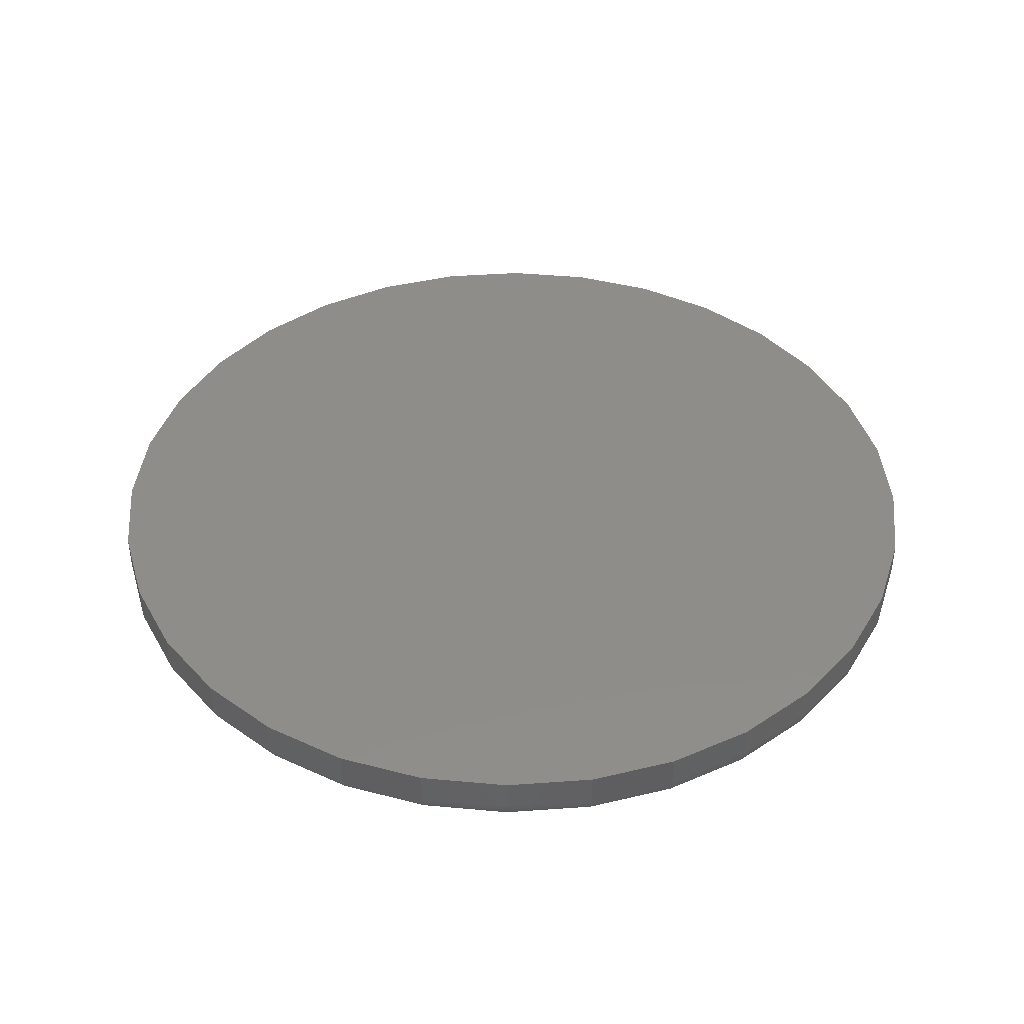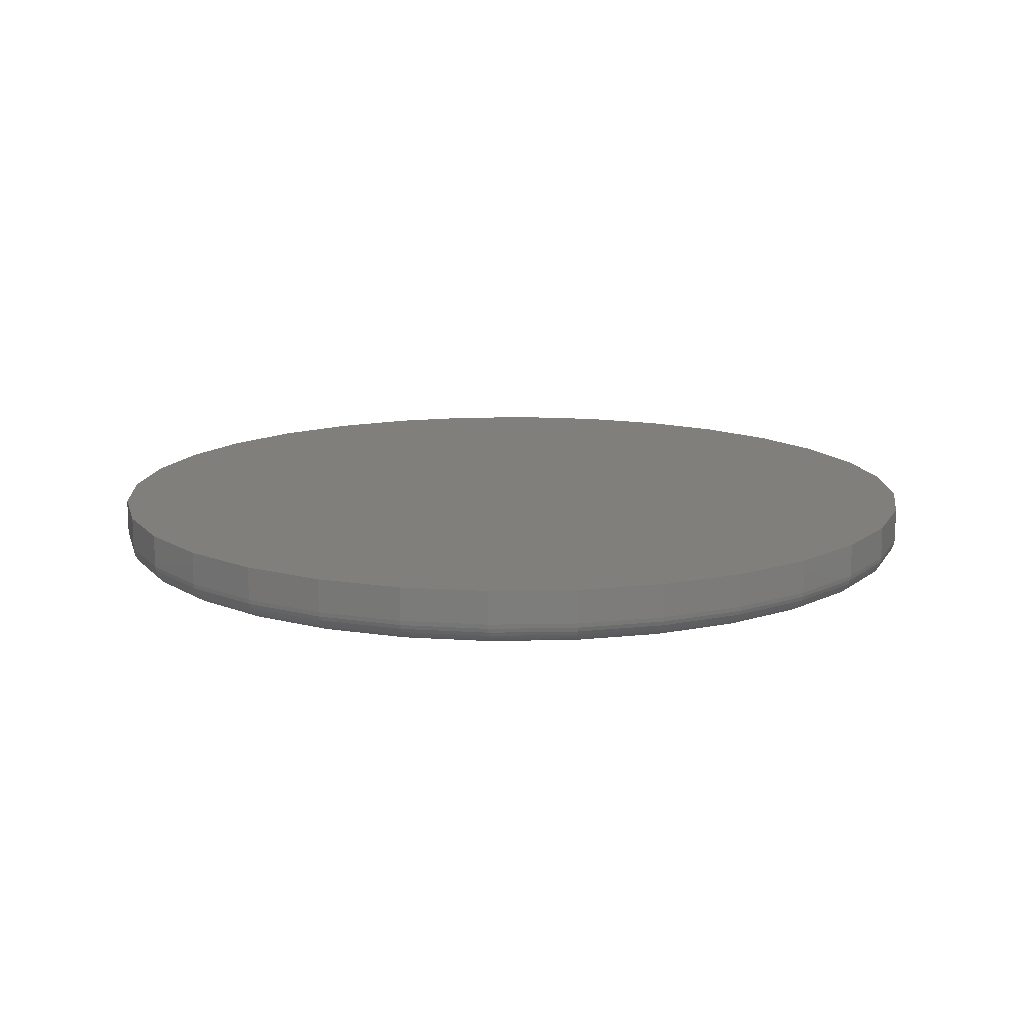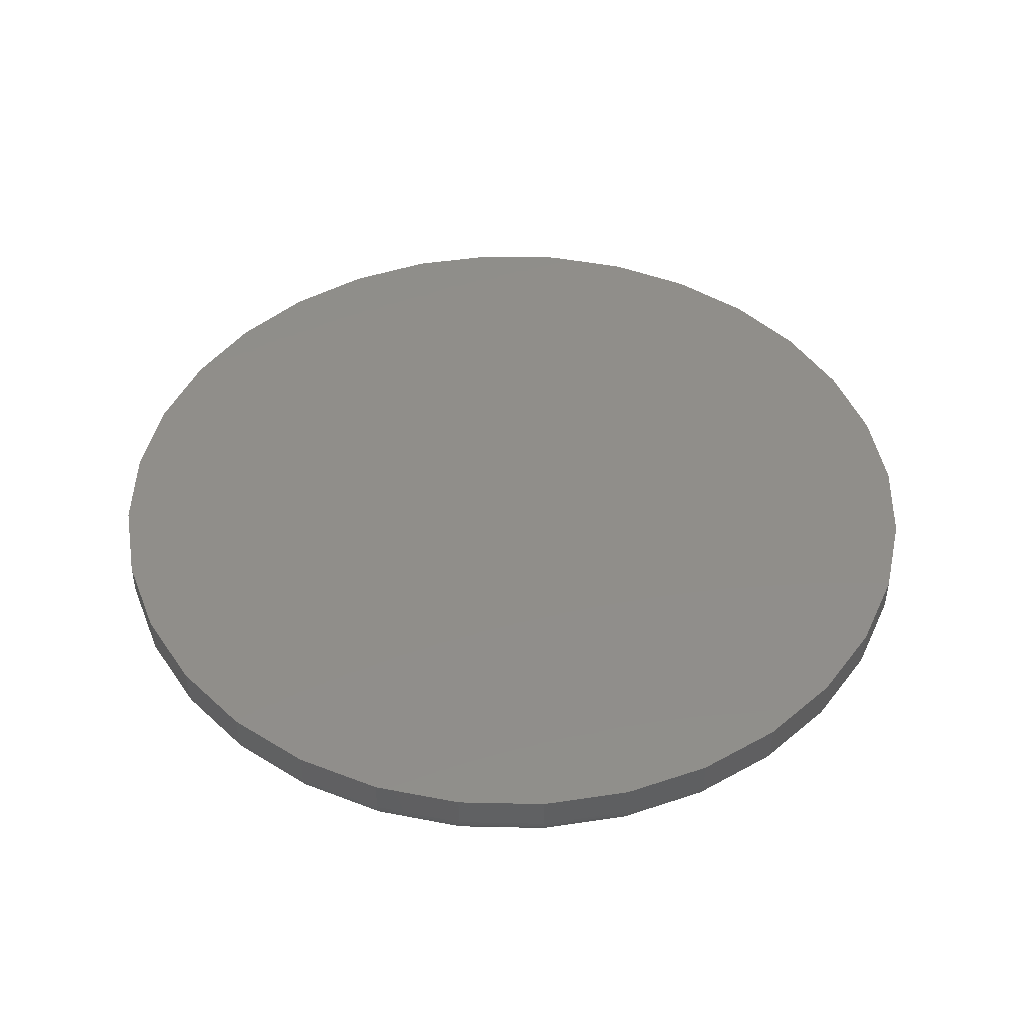
<metadata>
{"format":"stl","ext":"stl","renderer":"f3d","projection":"perspective","resolution":1024,"background":"white","views":[{"elev":41.8,"azim":68.2,"up":"+Z"},{"elev":13.5,"azim":104.2,"up":"+Z"},{"elev":45.6,"azim":175.8,"up":"+Z"}]}
</metadata>
<code>
# stl→obj: 320 verts, 636 faces
v 0.007895 0.5924 0
v 0.1219 0.5812 0
v -0.1061 0.5812 0
v 0.007895 -0.5766 0
v -0.1061 -0.5654 0
v 0.1219 -0.5654 0
v -0.2158 -0.5321 0
v 0.2316 -0.5321 0
v -0.3169 -0.4781 0
v 0.3326 -0.4781 0
v -0.4054 -0.4054 0
v 0.4212 -0.4054 0
v -0.4781 -0.3169 0
v 0.4939 -0.3169 0
v -0.5321 -0.2158 0
v 0.5479 -0.2158 0
v -0.5654 -0.1061 0
v 0.5812 -0.1061 0
v -0.5766 0.007895 0
v 0.5924 0.007895 0
v -0.5654 0.1219 0
v 0.5812 0.1219 0
v -0.5321 0.2316 0
v 0.5479 0.2316 0
v -0.4781 0.3326 0
v 0.4939 0.3326 0
v -0.4054 0.4212 0
v 0.4212 0.4212 0
v -0.3169 0.4939 0
v 0.3326 0.4939 0
v -0.2158 0.5479 0
v 0.2316 0.5479 0
v 0.6237 0.007895 0.03125
v 0.6237 0.007895 0.07812
v 0.6119 -0.1122 0.03125
v 0.6119 -0.1122 0.07812
v 0.5768 -0.2278 0.03125
v 0.5768 -0.2278 0.07812
v 0.5199 -0.3342 0.03125
v 0.5199 -0.3342 0.07812
v 0.4433 -0.4275 0.03125
v 0.4433 -0.4275 0.07812
v 0.35 -0.5041 0.03125
v 0.35 -0.5041 0.07812
v 0.2435 -0.561 0.03125
v 0.2435 -0.561 0.07812
v 0.128 -0.5961 0.03125
v 0.128 -0.5961 0.07812
v 0.007895 -0.6079 0.03125
v 0.007895 -0.6079 0.07812
v -0.1122 -0.5961 0.03125
v -0.1122 -0.5961 0.07812
v -0.2278 -0.561 0.03125
v -0.2278 -0.561 0.07812
v -0.3342 -0.5041 0.03125
v -0.3342 -0.5041 0.07812
v -0.4275 -0.4275 0.03125
v -0.4275 -0.4275 0.07812
v -0.5041 -0.3342 0.03125
v -0.5041 -0.3342 0.07812
v -0.561 -0.2278 0.03125
v -0.561 -0.2278 0.07812
v -0.5961 -0.1122 0.03125
v -0.5961 -0.1122 0.07812
v -0.6079 0.007895 0.03125
v -0.6079 0.007895 0.07812
v -0.5961 0.128 0.03125
v -0.5961 0.128 0.07812
v -0.561 0.2435 0.03125
v -0.561 0.2435 0.07812
v -0.5041 0.35 0.03125
v -0.5041 0.35 0.07812
v -0.4275 0.4433 0.03125
v -0.4275 0.4433 0.07812
v -0.3342 0.5199 0.03125
v -0.3342 0.5199 0.07812
v -0.2278 0.5768 0.03125
v -0.2278 0.5768 0.07812
v -0.1122 0.6119 0.03125
v -0.1122 0.6119 0.07812
v 0.007895 0.6237 0.03125
v 0.007895 0.6237 0.07812
v 0.128 0.6119 0.03125
v 0.128 0.6119 0.07812
v 0.2435 0.5768 0.03125
v 0.2435 0.5768 0.07812
v 0.35 0.5199 0.03125
v 0.35 0.5199 0.07812
v 0.4433 0.4433 0.03125
v 0.4433 0.4433 0.07812
v 0.5199 0.35 0.03125
v 0.5199 0.35 0.07812
v 0.5768 0.2435 0.03125
v 0.5768 0.2435 0.07812
v 0.6119 0.128 0.03125
v 0.6119 0.128 0.07812
v -0.6073 0.007895 0.02515
v -0.5955 0.1279 0.02515
v -0.6055 0.007895 0.01929
v -0.5937 0.1276 0.01929
v -0.6026 0.007895 0.01389
v -0.5909 0.127 0.01389
v -0.5987 0.007895 0.009153
v -0.5871 0.1262 0.009153
v -0.594 0.007895 0.005267
v -0.5824 0.1253 0.005267
v -0.5886 0.007895 0.002379
v -0.5771 0.1243 0.002379
v -0.5827 0.007895 0.0006005
v -0.5714 0.1231 0.0006005
v 0.6113 0.1279 0.02515
v 0.6231 0.007895 0.02515
v 0.6095 0.1276 0.01929
v 0.6213 0.007895 0.01929
v 0.6067 0.127 0.01389
v 0.6184 0.007895 0.01389
v 0.6029 0.1262 0.009153
v 0.6145 0.007895 0.009153
v 0.5982 0.1253 0.005267
v 0.6098 0.007895 0.005267
v 0.5929 0.1243 0.002379
v 0.6044 0.007895 0.002379
v 0.5872 0.1231 0.0006005
v 0.5985 0.007895 0.0006005
v 0.5763 0.2433 0.02515
v 0.5746 0.2426 0.01929
v 0.5719 0.2415 0.01389
v 0.5684 0.24 0.009153
v 0.564 0.2382 0.005267
v 0.559 0.2362 0.002379
v 0.5536 0.2339 0.0006005
v 0.5194 0.3497 0.02515
v 0.5179 0.3487 0.01929
v 0.5155 0.3471 0.01389
v 0.5123 0.3449 0.009153
v 0.5084 0.3423 0.005267
v 0.5039 0.3393 0.002379
v 0.499 0.336 0.0006005
v 0.4429 0.4429 0.02515
v 0.4416 0.4416 0.01929
v 0.4396 0.4396 0.01389
v 0.4369 0.4369 0.009153
v 0.4335 0.4335 0.005267
v 0.4297 0.4297 0.002379
v 0.4255 0.4255 0.0006005
v 0.3497 0.5194 0.02515
v 0.3487 0.5179 0.01929
v 0.3471 0.5155 0.01389
v 0.3449 0.5123 0.009153
v 0.3423 0.5084 0.005267
v 0.3393 0.5039 0.002379
v 0.336 0.499 0.0006005
v 0.2433 0.5763 0.02515
v 0.2426 0.5746 0.01929
v 0.2415 0.5719 0.01389
v 0.24 0.5684 0.009153
v 0.2382 0.564 0.005267
v 0.2362 0.559 0.002379
v 0.2339 0.5536 0.0006005
v 0.1279 0.6113 0.02515
v 0.1276 0.6095 0.01929
v 0.127 0.6067 0.01389
v 0.1262 0.6029 0.009153
v 0.1253 0.5982 0.005267
v 0.1243 0.5929 0.002379
v 0.1231 0.5872 0.0006005
v 0.007895 0.6231 0.02515
v 0.007895 0.6213 0.01929
v 0.007895 0.6184 0.01389
v 0.007895 0.6145 0.009153
v 0.007895 0.6098 0.005267
v 0.007895 0.6044 0.002379
v 0.007895 0.5985 0.0006005
v -0.1121 0.6113 0.02515
v -0.1118 0.6095 0.01929
v -0.1112 0.6067 0.01389
v -0.1105 0.6029 0.009153
v -0.1095 0.5982 0.005267
v -0.1085 0.5929 0.002379
v -0.1073 0.5872 0.0006005
v -0.2275 0.5763 0.02515
v -0.2268 0.5746 0.01929
v -0.2257 0.5719 0.01389
v -0.2243 0.5684 0.009153
v -0.2224 0.564 0.005267
v -0.2204 0.559 0.002379
v -0.2181 0.5536 0.0006005
v -0.3339 0.5194 0.02515
v -0.3329 0.5179 0.01929
v -0.3313 0.5155 0.01389
v -0.3291 0.5123 0.009153
v -0.3265 0.5084 0.005267
v -0.3235 0.5039 0.002379
v -0.3202 0.499 0.0006005
v -0.4271 0.4429 0.02515
v -0.4259 0.4416 0.01929
v -0.4238 0.4396 0.01389
v -0.4211 0.4369 0.009153
v -0.4177 0.4335 0.005267
v -0.4139 0.4297 0.002379
v -0.4097 0.4255 0.0006005
v -0.5036 0.3497 0.02515
v -0.5021 0.3487 0.01929
v -0.4997 0.3471 0.01389
v -0.4965 0.3449 0.009153
v -0.4926 0.3423 0.005267
v -0.4881 0.3393 0.002379
v -0.4832 0.336 0.0006005
v -0.5605 0.2433 0.02515
v -0.5588 0.2426 0.01929
v -0.5562 0.2415 0.01389
v -0.5526 0.24 0.009153
v -0.5482 0.2382 0.005267
v -0.5432 0.2362 0.002379
v -0.5378 0.2339 0.0006005
v 0.6113 -0.1121 0.02515
v 0.6095 -0.1118 0.01929
v 0.6067 -0.1112 0.01389
v 0.6029 -0.1105 0.009153
v 0.5982 -0.1095 0.005267
v 0.5929 -0.1085 0.002379
v 0.5872 -0.1073 0.0006005
v -0.5955 -0.1121 0.02515
v -0.5937 -0.1118 0.01929
v -0.5909 -0.1112 0.01389
v -0.5871 -0.1105 0.009153
v -0.5824 -0.1095 0.005267
v -0.5771 -0.1085 0.002379
v -0.5714 -0.1073 0.0006005
v -0.5605 -0.2275 0.02515
v -0.5588 -0.2268 0.01929
v -0.5562 -0.2257 0.01389
v -0.5526 -0.2243 0.009153
v -0.5482 -0.2224 0.005267
v -0.5432 -0.2204 0.002379
v -0.5378 -0.2181 0.0006005
v -0.5036 -0.3339 0.02515
v -0.5021 -0.3329 0.01929
v -0.4997 -0.3313 0.01389
v -0.4965 -0.3291 0.009153
v -0.4926 -0.3265 0.005267
v -0.4881 -0.3235 0.002379
v -0.4832 -0.3202 0.0006005
v -0.4271 -0.4271 0.02515
v -0.4259 -0.4259 0.01929
v -0.4238 -0.4238 0.01389
v -0.4211 -0.4211 0.009153
v -0.4177 -0.4177 0.005267
v -0.4139 -0.4139 0.002379
v -0.4097 -0.4097 0.0006005
v -0.3339 -0.5036 0.02515
v -0.3329 -0.5021 0.01929
v -0.3313 -0.4997 0.01389
v -0.3291 -0.4965 0.009153
v -0.3265 -0.4926 0.005267
v -0.3235 -0.4881 0.002379
v -0.3202 -0.4832 0.0006005
v -0.2275 -0.5605 0.02515
v -0.2268 -0.5588 0.01929
v -0.2257 -0.5562 0.01389
v -0.2243 -0.5526 0.009153
v -0.2224 -0.5482 0.005267
v -0.2204 -0.5432 0.002379
v -0.2181 -0.5378 0.0006005
v -0.1121 -0.5955 0.02515
v -0.1118 -0.5937 0.01929
v -0.1112 -0.5909 0.01389
v -0.1105 -0.5871 0.009153
v -0.1095 -0.5824 0.005267
v -0.1085 -0.5771 0.002379
v -0.1073 -0.5714 0.0006005
v 0.007895 -0.6073 0.02515
v 0.007895 -0.6055 0.01929
v 0.007895 -0.6026 0.01389
v 0.007895 -0.5987 0.009153
v 0.007895 -0.594 0.005267
v 0.007895 -0.5886 0.002379
v 0.007895 -0.5827 0.0006005
v 0.1279 -0.5955 0.02515
v 0.1276 -0.5937 0.01929
v 0.127 -0.5909 0.01389
v 0.1262 -0.5871 0.009153
v 0.1253 -0.5824 0.005267
v 0.1243 -0.5771 0.002379
v 0.1231 -0.5714 0.0006005
v 0.2433 -0.5605 0.02515
v 0.2426 -0.5588 0.01929
v 0.2415 -0.5562 0.01389
v 0.24 -0.5526 0.009153
v 0.2382 -0.5482 0.005267
v 0.2362 -0.5432 0.002379
v 0.2339 -0.5378 0.0006005
v 0.3497 -0.5036 0.02515
v 0.3487 -0.5021 0.01929
v 0.3471 -0.4997 0.01389
v 0.3449 -0.4965 0.009153
v 0.3423 -0.4926 0.005267
v 0.3393 -0.4881 0.002379
v 0.336 -0.4832 0.0006005
v 0.4429 -0.4271 0.02515
v 0.4416 -0.4259 0.01929
v 0.4396 -0.4238 0.01389
v 0.4369 -0.4211 0.009153
v 0.4335 -0.4177 0.005267
v 0.4297 -0.4139 0.002379
v 0.4255 -0.4097 0.0006005
v 0.5194 -0.3339 0.02515
v 0.5179 -0.3329 0.01929
v 0.5155 -0.3313 0.01389
v 0.5123 -0.3291 0.009153
v 0.5084 -0.3265 0.005267
v 0.5039 -0.3235 0.002379
v 0.499 -0.3202 0.0006005
v 0.5763 -0.2275 0.02515
v 0.5746 -0.2268 0.01929
v 0.5719 -0.2257 0.01389
v 0.5684 -0.2243 0.009153
v 0.564 -0.2224 0.005267
v 0.559 -0.2204 0.002379
v 0.5536 -0.2181 0.0006005
f 1 2 3
f 4 5 6
f 6 5 7
f 6 7 8
f 8 7 9
f 8 9 10
f 10 9 11
f 10 11 12
f 12 11 13
f 12 13 14
f 14 13 15
f 14 15 16
f 16 15 17
f 16 17 18
f 18 17 19
f 18 19 20
f 20 19 21
f 20 21 22
f 22 21 23
f 22 23 24
f 24 23 25
f 24 25 26
f 26 25 27
f 26 27 28
f 28 27 29
f 28 29 30
f 30 29 31
f 30 31 32
f 32 31 3
f 32 3 2
f 33 34 35
f 35 34 36
f 35 36 37
f 37 36 38
f 37 38 39
f 39 38 40
f 39 40 41
f 41 40 42
f 41 42 43
f 43 42 44
f 43 44 45
f 45 44 46
f 45 46 47
f 47 46 48
f 47 48 49
f 49 48 50
f 49 50 51
f 51 50 52
f 51 52 53
f 53 52 54
f 53 54 55
f 55 54 56
f 55 56 57
f 57 56 58
f 57 58 59
f 59 58 60
f 59 60 61
f 61 60 62
f 61 62 63
f 63 62 64
f 63 64 65
f 65 64 66
f 65 66 67
f 67 66 68
f 67 68 69
f 69 68 70
f 69 70 71
f 71 70 72
f 71 72 73
f 73 72 74
f 73 74 75
f 75 74 76
f 75 76 77
f 77 76 78
f 77 78 79
f 79 78 80
f 79 80 81
f 81 80 82
f 81 82 83
f 83 82 84
f 83 84 85
f 85 84 86
f 85 86 87
f 87 86 88
f 87 88 89
f 89 88 90
f 89 90 91
f 91 90 92
f 91 92 93
f 93 92 94
f 93 94 95
f 95 94 96
f 95 96 33
f 33 96 34
f 65 67 97
f 97 67 98
f 97 98 99
f 99 98 100
f 99 100 101
f 101 100 102
f 101 102 103
f 103 102 104
f 103 104 105
f 105 104 106
f 105 106 107
f 107 106 108
f 107 108 109
f 109 108 110
f 109 110 19
f 19 110 21
f 95 33 111
f 111 33 112
f 111 112 113
f 113 112 114
f 113 114 115
f 115 114 116
f 115 116 117
f 117 116 118
f 117 118 119
f 119 118 120
f 119 120 121
f 121 120 122
f 121 122 123
f 123 122 124
f 123 124 22
f 22 124 20
f 93 95 125
f 125 95 111
f 125 111 126
f 126 111 113
f 126 113 127
f 127 113 115
f 127 115 128
f 128 115 117
f 128 117 129
f 129 117 119
f 129 119 130
f 130 119 121
f 130 121 131
f 131 121 123
f 131 123 24
f 24 123 22
f 91 93 132
f 132 93 125
f 132 125 133
f 133 125 126
f 133 126 134
f 134 126 127
f 134 127 135
f 135 127 128
f 135 128 136
f 136 128 129
f 136 129 137
f 137 129 130
f 137 130 138
f 138 130 131
f 138 131 26
f 26 131 24
f 89 91 139
f 139 91 132
f 139 132 140
f 140 132 133
f 140 133 141
f 141 133 134
f 141 134 142
f 142 134 135
f 142 135 143
f 143 135 136
f 143 136 144
f 144 136 137
f 144 137 145
f 145 137 138
f 145 138 28
f 28 138 26
f 87 89 146
f 146 89 139
f 146 139 147
f 147 139 140
f 147 140 148
f 148 140 141
f 148 141 149
f 149 141 142
f 149 142 150
f 150 142 143
f 150 143 151
f 151 143 144
f 151 144 152
f 152 144 145
f 152 145 30
f 30 145 28
f 85 87 153
f 153 87 146
f 153 146 154
f 154 146 147
f 154 147 155
f 155 147 148
f 155 148 156
f 156 148 149
f 156 149 157
f 157 149 150
f 157 150 158
f 158 150 151
f 158 151 159
f 159 151 152
f 159 152 32
f 32 152 30
f 83 85 160
f 160 85 153
f 160 153 161
f 161 153 154
f 161 154 162
f 162 154 155
f 162 155 163
f 163 155 156
f 163 156 164
f 164 156 157
f 164 157 165
f 165 157 158
f 165 158 166
f 166 158 159
f 166 159 2
f 2 159 32
f 81 83 167
f 167 83 160
f 167 160 168
f 168 160 161
f 168 161 169
f 169 161 162
f 169 162 170
f 170 162 163
f 170 163 171
f 171 163 164
f 171 164 172
f 172 164 165
f 172 165 173
f 173 165 166
f 173 166 1
f 1 166 2
f 79 81 174
f 174 81 167
f 174 167 175
f 175 167 168
f 175 168 176
f 176 168 169
f 176 169 177
f 177 169 170
f 177 170 178
f 178 170 171
f 178 171 179
f 179 171 172
f 179 172 180
f 180 172 173
f 180 173 3
f 3 173 1
f 77 79 181
f 181 79 174
f 181 174 182
f 182 174 175
f 182 175 183
f 183 175 176
f 183 176 184
f 184 176 177
f 184 177 185
f 185 177 178
f 185 178 186
f 186 178 179
f 186 179 187
f 187 179 180
f 187 180 31
f 31 180 3
f 75 77 188
f 188 77 181
f 188 181 189
f 189 181 182
f 189 182 190
f 190 182 183
f 190 183 191
f 191 183 184
f 191 184 192
f 192 184 185
f 192 185 193
f 193 185 186
f 193 186 194
f 194 186 187
f 194 187 29
f 29 187 31
f 73 75 195
f 195 75 188
f 195 188 196
f 196 188 189
f 196 189 197
f 197 189 190
f 197 190 198
f 198 190 191
f 198 191 199
f 199 191 192
f 199 192 200
f 200 192 193
f 200 193 201
f 201 193 194
f 201 194 27
f 27 194 29
f 71 73 202
f 202 73 195
f 202 195 203
f 203 195 196
f 203 196 204
f 204 196 197
f 204 197 205
f 205 197 198
f 205 198 206
f 206 198 199
f 206 199 207
f 207 199 200
f 207 200 208
f 208 200 201
f 208 201 25
f 25 201 27
f 69 71 209
f 209 71 202
f 209 202 210
f 210 202 203
f 210 203 211
f 211 203 204
f 211 204 212
f 212 204 205
f 212 205 213
f 213 205 206
f 213 206 214
f 214 206 207
f 214 207 215
f 215 207 208
f 215 208 23
f 23 208 25
f 67 69 98
f 98 69 209
f 98 209 100
f 100 209 210
f 100 210 102
f 102 210 211
f 102 211 104
f 104 211 212
f 104 212 106
f 106 212 213
f 106 213 108
f 108 213 214
f 108 214 110
f 110 214 215
f 110 215 21
f 21 215 23
f 33 35 112
f 112 35 216
f 112 216 114
f 114 216 217
f 114 217 116
f 116 217 218
f 116 218 118
f 118 218 219
f 118 219 120
f 120 219 220
f 120 220 122
f 122 220 221
f 122 221 124
f 124 221 222
f 124 222 20
f 20 222 18
f 63 65 223
f 223 65 97
f 223 97 224
f 224 97 99
f 224 99 225
f 225 99 101
f 225 101 226
f 226 101 103
f 226 103 227
f 227 103 105
f 227 105 228
f 228 105 107
f 228 107 229
f 229 107 109
f 229 109 17
f 17 109 19
f 61 63 230
f 230 63 223
f 230 223 231
f 231 223 224
f 231 224 232
f 232 224 225
f 232 225 233
f 233 225 226
f 233 226 234
f 234 226 227
f 234 227 235
f 235 227 228
f 235 228 236
f 236 228 229
f 236 229 15
f 15 229 17
f 59 61 237
f 237 61 230
f 237 230 238
f 238 230 231
f 238 231 239
f 239 231 232
f 239 232 240
f 240 232 233
f 240 233 241
f 241 233 234
f 241 234 242
f 242 234 235
f 242 235 243
f 243 235 236
f 243 236 13
f 13 236 15
f 57 59 244
f 244 59 237
f 244 237 245
f 245 237 238
f 245 238 246
f 246 238 239
f 246 239 247
f 247 239 240
f 247 240 248
f 248 240 241
f 248 241 249
f 249 241 242
f 249 242 250
f 250 242 243
f 250 243 11
f 11 243 13
f 55 57 251
f 251 57 244
f 251 244 252
f 252 244 245
f 252 245 253
f 253 245 246
f 253 246 254
f 254 246 247
f 254 247 255
f 255 247 248
f 255 248 256
f 256 248 249
f 256 249 257
f 257 249 250
f 257 250 9
f 9 250 11
f 53 55 258
f 258 55 251
f 258 251 259
f 259 251 252
f 259 252 260
f 260 252 253
f 260 253 261
f 261 253 254
f 261 254 262
f 262 254 255
f 262 255 263
f 263 255 256
f 263 256 264
f 264 256 257
f 264 257 7
f 7 257 9
f 51 53 265
f 265 53 258
f 265 258 266
f 266 258 259
f 266 259 267
f 267 259 260
f 267 260 268
f 268 260 261
f 268 261 269
f 269 261 262
f 269 262 270
f 270 262 263
f 270 263 271
f 271 263 264
f 271 264 5
f 5 264 7
f 49 51 272
f 272 51 265
f 272 265 273
f 273 265 266
f 273 266 274
f 274 266 267
f 274 267 275
f 275 267 268
f 275 268 276
f 276 268 269
f 276 269 277
f 277 269 270
f 277 270 278
f 278 270 271
f 278 271 4
f 4 271 5
f 47 49 279
f 279 49 272
f 279 272 280
f 280 272 273
f 280 273 281
f 281 273 274
f 281 274 282
f 282 274 275
f 282 275 283
f 283 275 276
f 283 276 284
f 284 276 277
f 284 277 285
f 285 277 278
f 285 278 6
f 6 278 4
f 45 47 286
f 286 47 279
f 286 279 287
f 287 279 280
f 287 280 288
f 288 280 281
f 288 281 289
f 289 281 282
f 289 282 290
f 290 282 283
f 290 283 291
f 291 283 284
f 291 284 292
f 292 284 285
f 292 285 8
f 8 285 6
f 43 45 293
f 293 45 286
f 293 286 294
f 294 286 287
f 294 287 295
f 295 287 288
f 295 288 296
f 296 288 289
f 296 289 297
f 297 289 290
f 297 290 298
f 298 290 291
f 298 291 299
f 299 291 292
f 299 292 10
f 10 292 8
f 41 43 300
f 300 43 293
f 300 293 301
f 301 293 294
f 301 294 302
f 302 294 295
f 302 295 303
f 303 295 296
f 303 296 304
f 304 296 297
f 304 297 305
f 305 297 298
f 305 298 306
f 306 298 299
f 306 299 12
f 12 299 10
f 39 41 307
f 307 41 300
f 307 300 308
f 308 300 301
f 308 301 309
f 309 301 302
f 309 302 310
f 310 302 303
f 310 303 311
f 311 303 304
f 311 304 312
f 312 304 305
f 312 305 313
f 313 305 306
f 313 306 14
f 14 306 12
f 37 39 314
f 314 39 307
f 314 307 315
f 315 307 308
f 315 308 316
f 316 308 309
f 316 309 317
f 317 309 310
f 317 310 318
f 318 310 311
f 318 311 319
f 319 311 312
f 319 312 320
f 320 312 313
f 320 313 16
f 16 313 14
f 35 37 216
f 216 37 314
f 216 314 217
f 217 314 315
f 217 315 218
f 218 315 316
f 218 316 219
f 219 316 317
f 219 317 220
f 220 317 318
f 220 318 221
f 221 318 319
f 221 319 222
f 222 319 320
f 222 320 18
f 18 320 16
f 80 84 82
f 84 80 86
f 86 80 78
f 86 78 88
f 88 78 76
f 88 76 90
f 90 76 74
f 90 74 92
f 92 74 72
f 92 72 94
f 94 72 70
f 94 70 96
f 96 70 68
f 96 68 34
f 34 68 66
f 34 66 36
f 36 66 64
f 36 64 38
f 38 64 62
f 38 62 40
f 40 62 60
f 40 60 42
f 42 60 58
f 42 58 44
f 44 58 56
f 44 56 46
f 46 56 54
f 46 54 48
f 48 54 52
f 48 52 50

</code>
